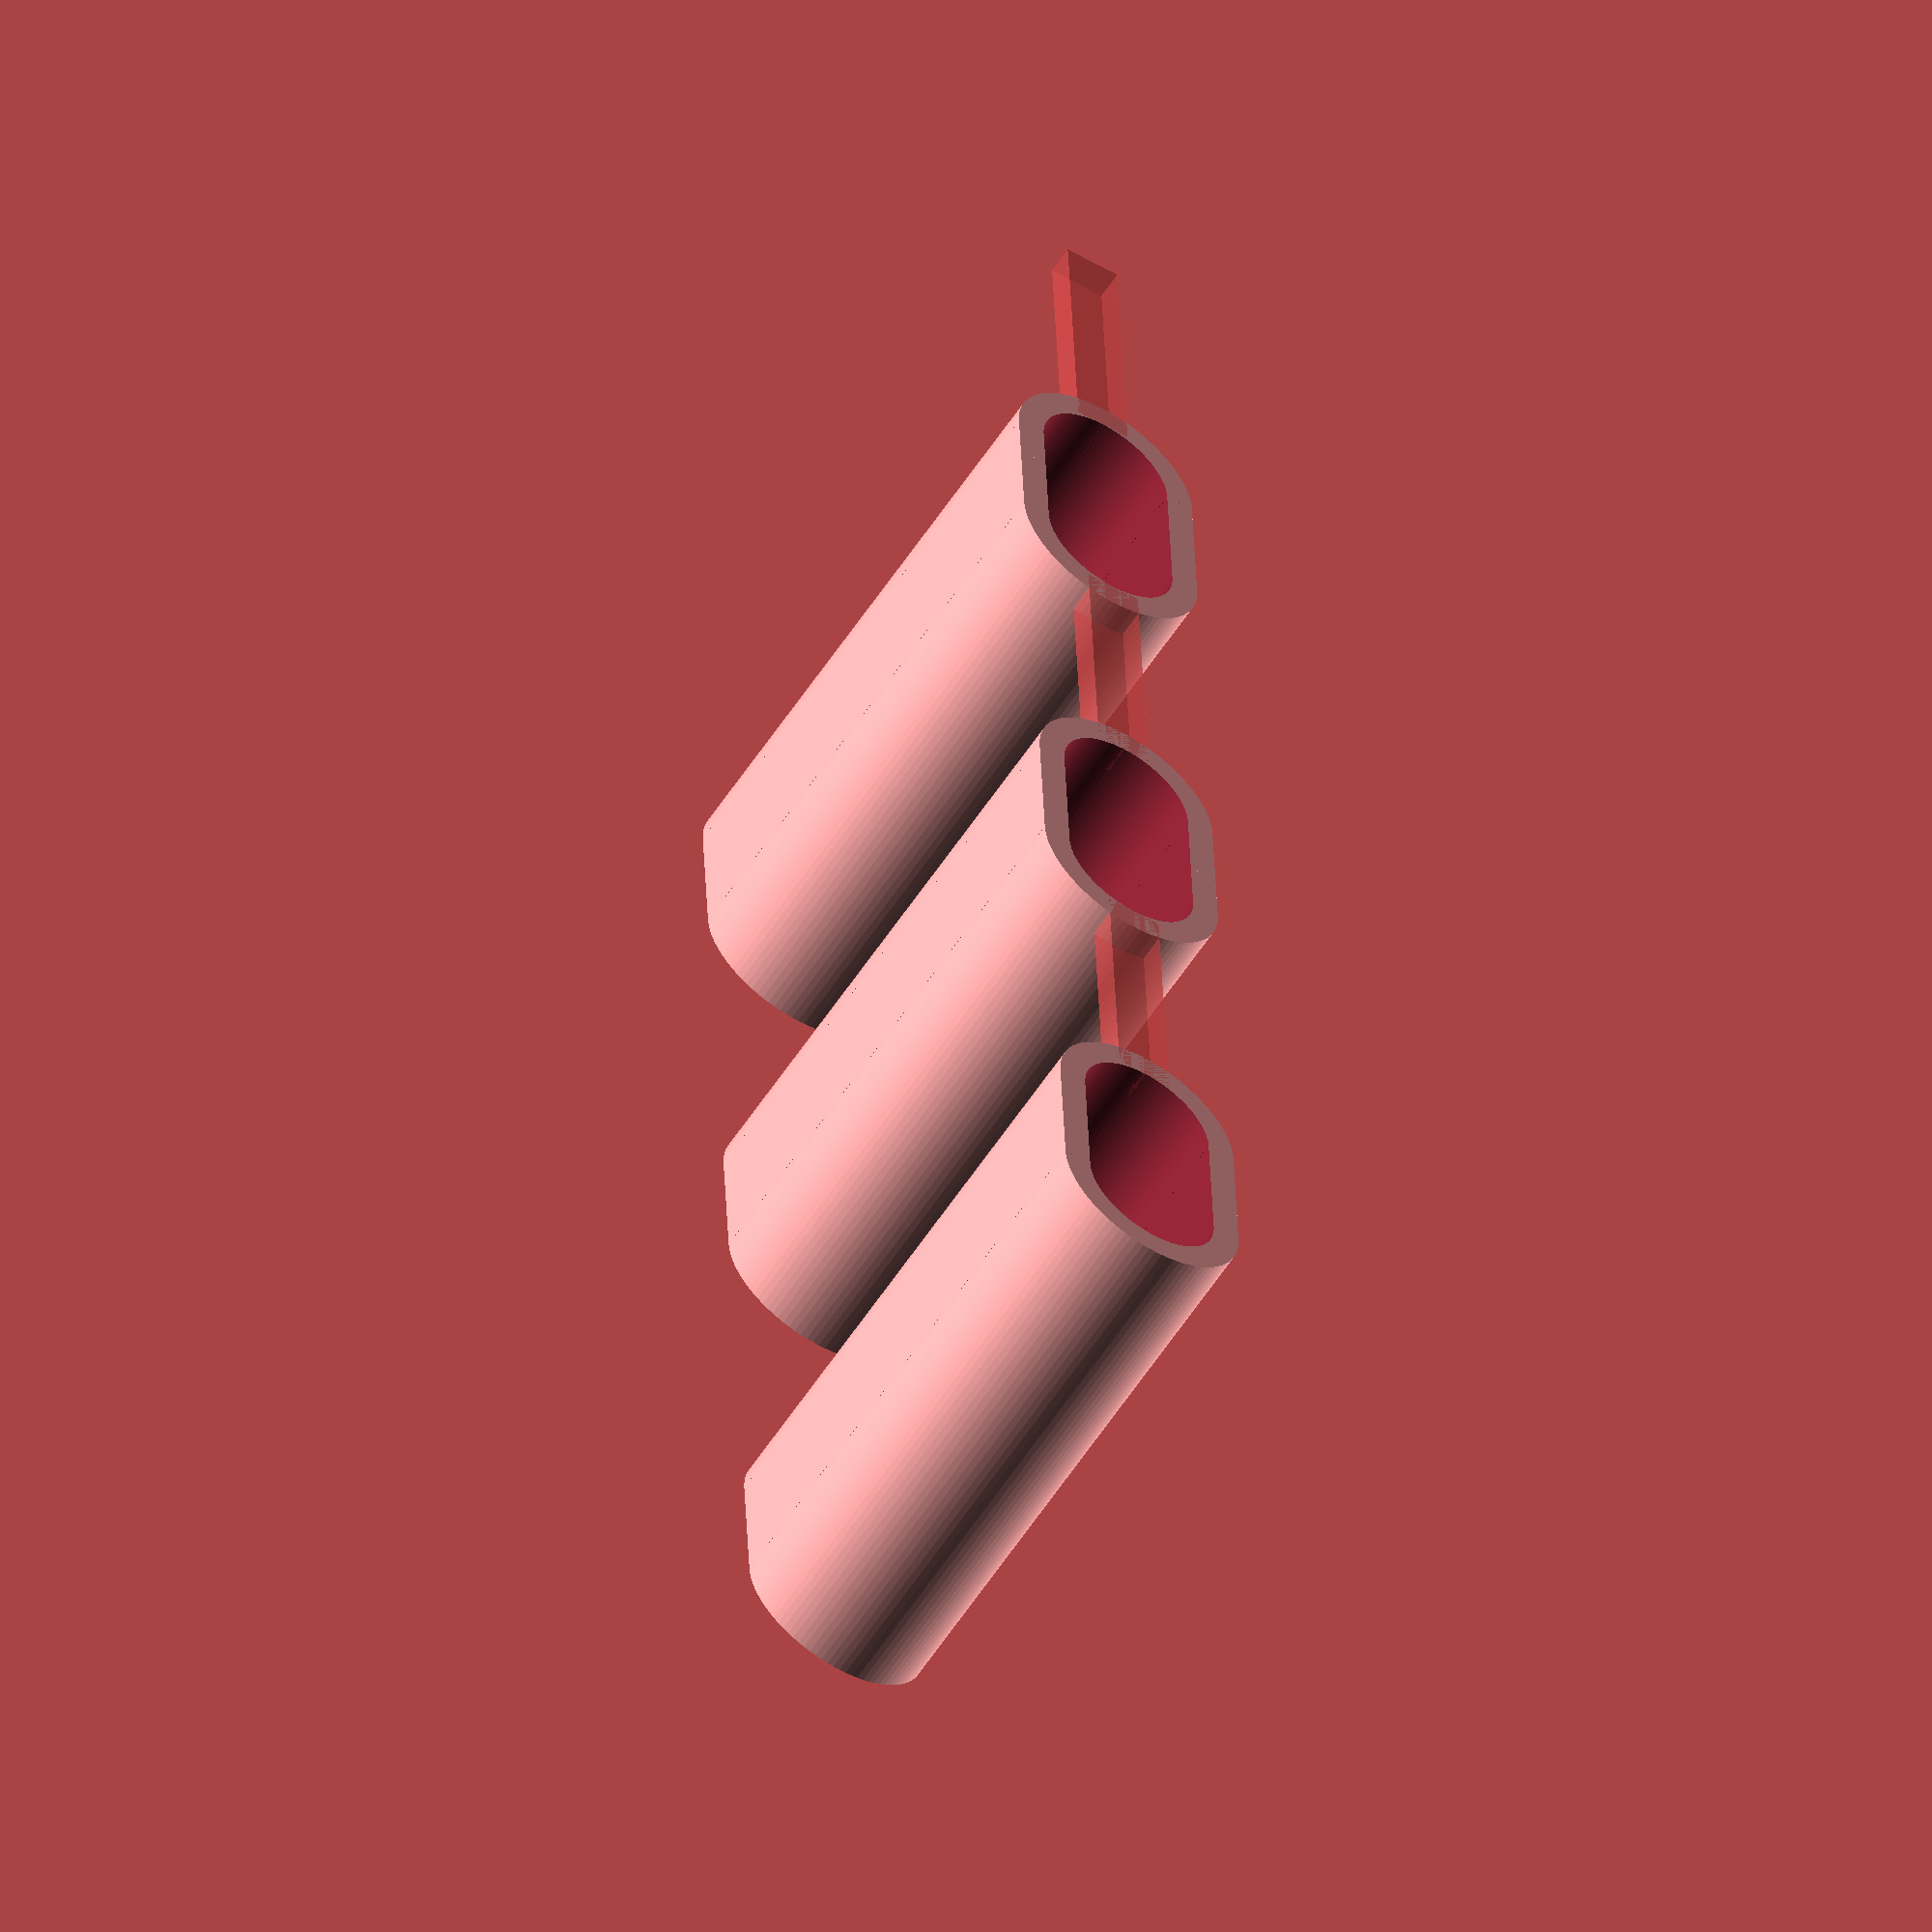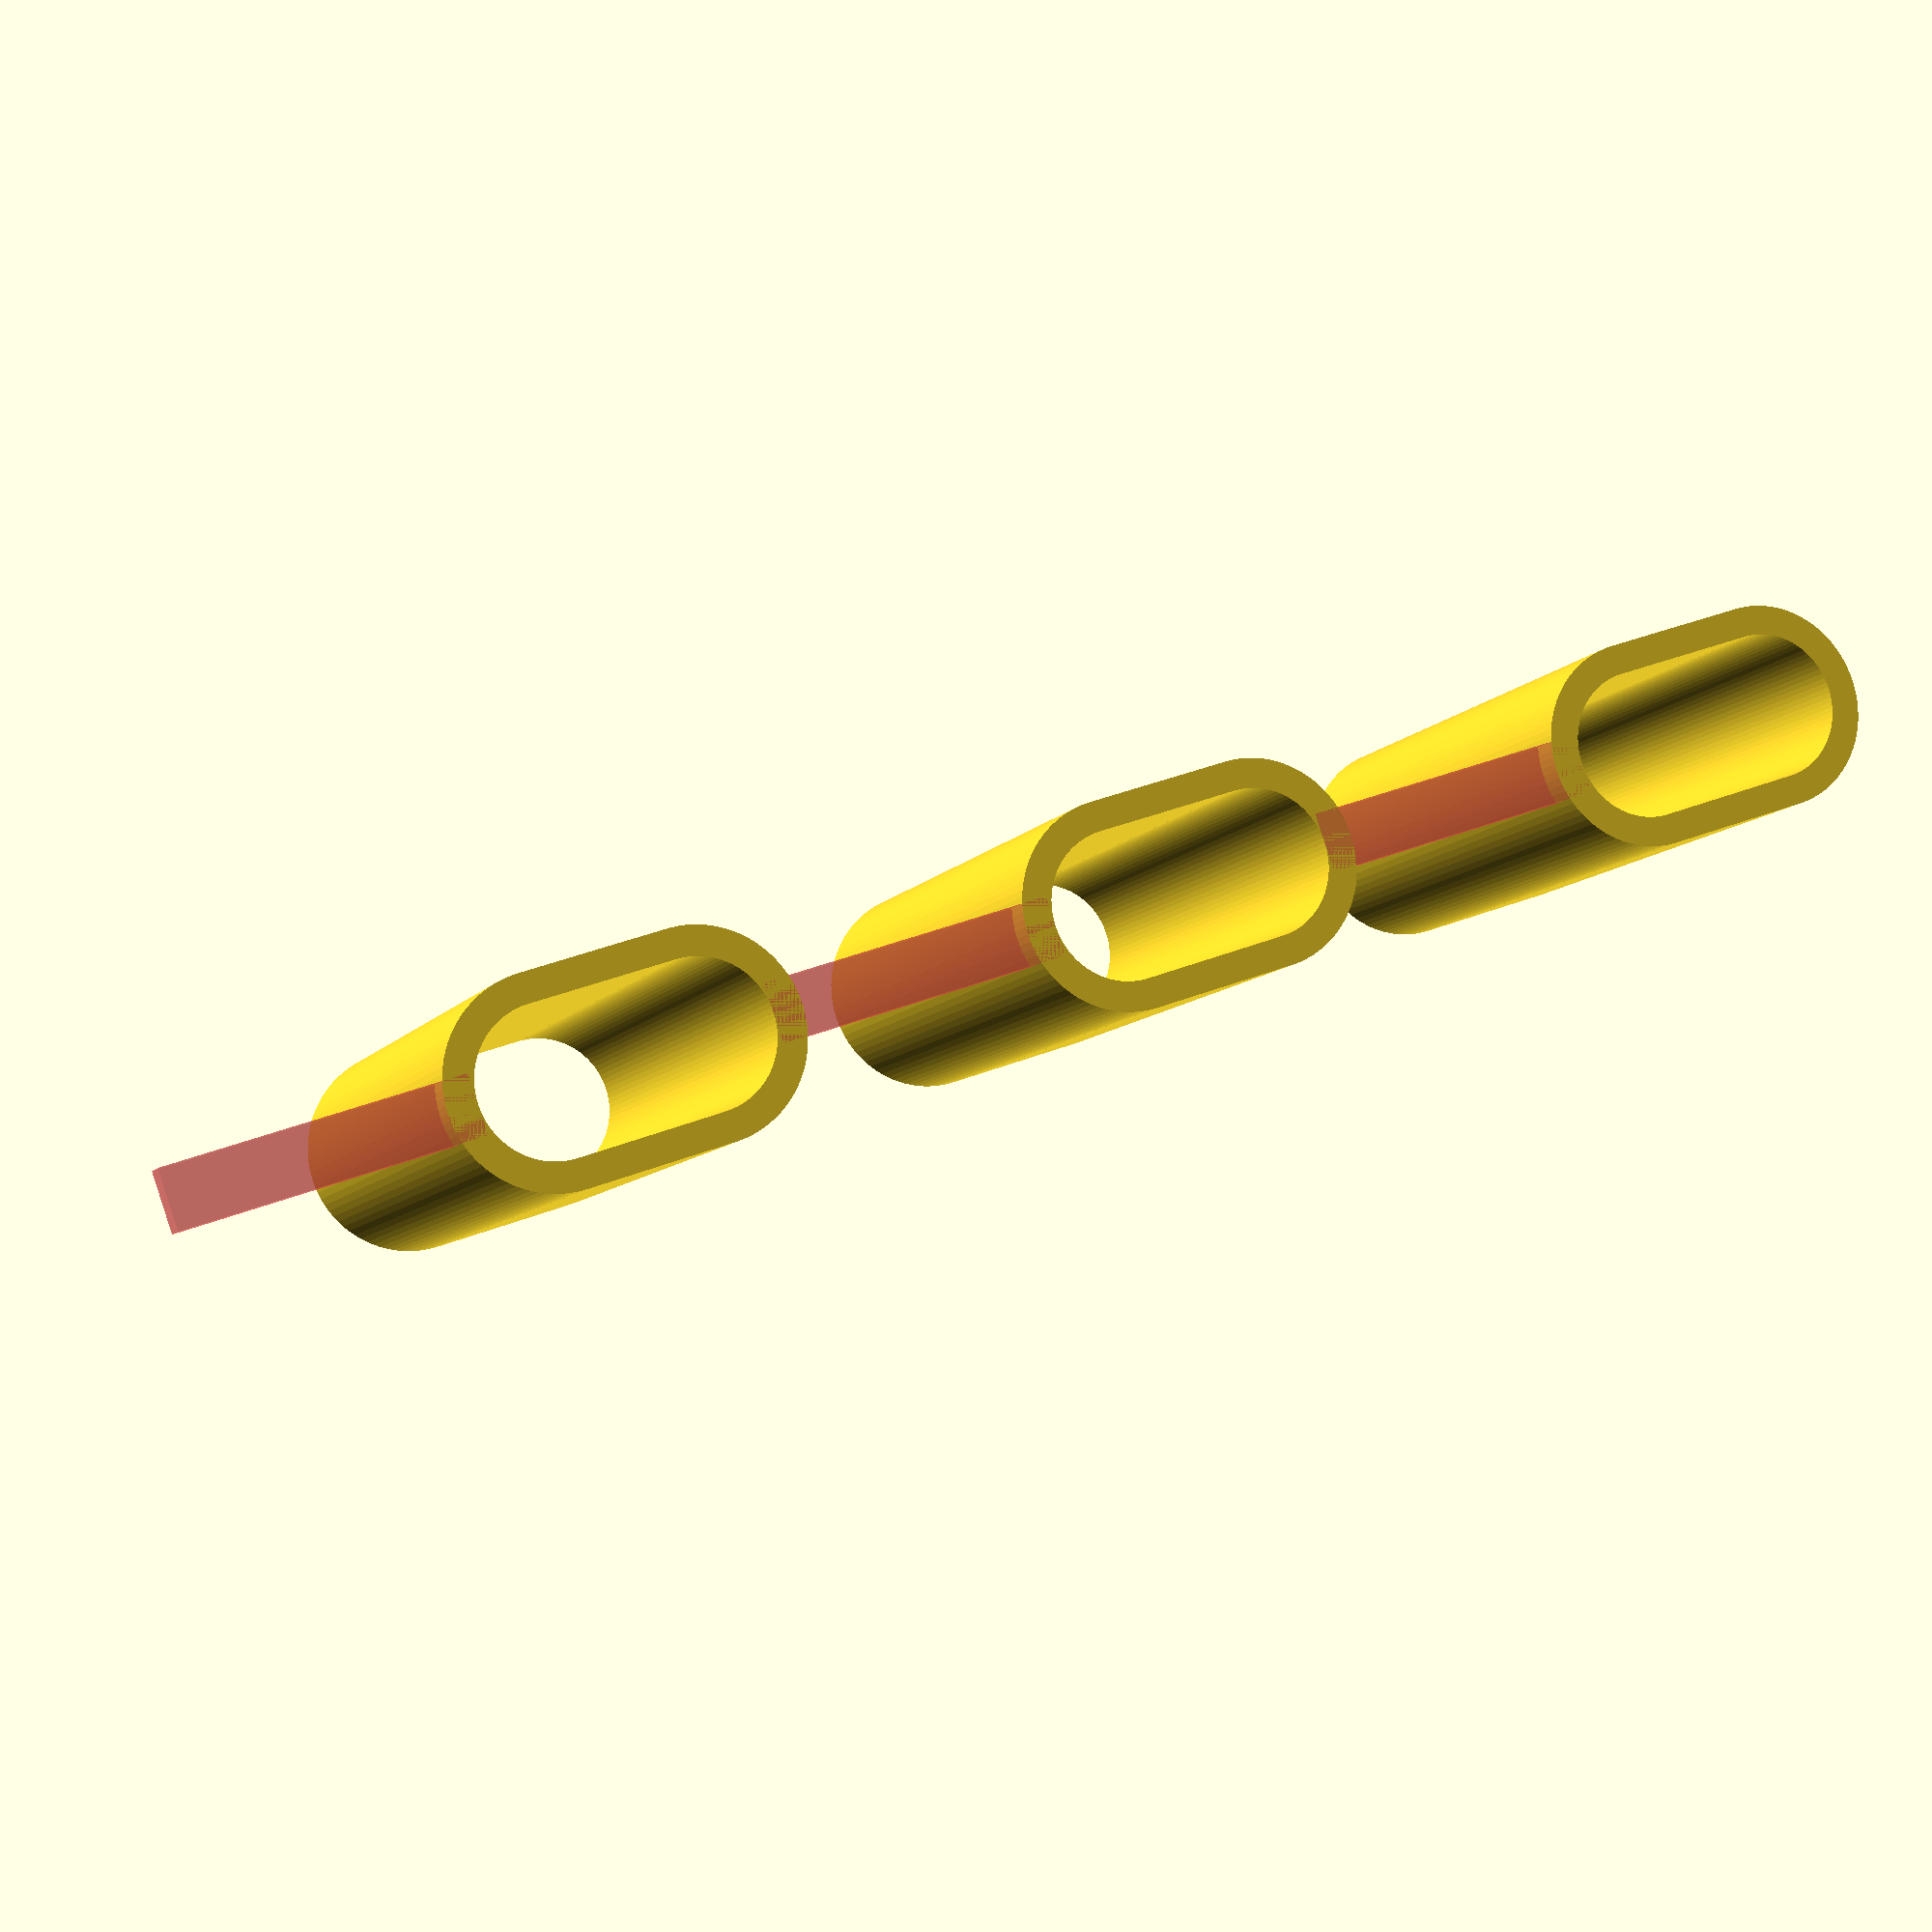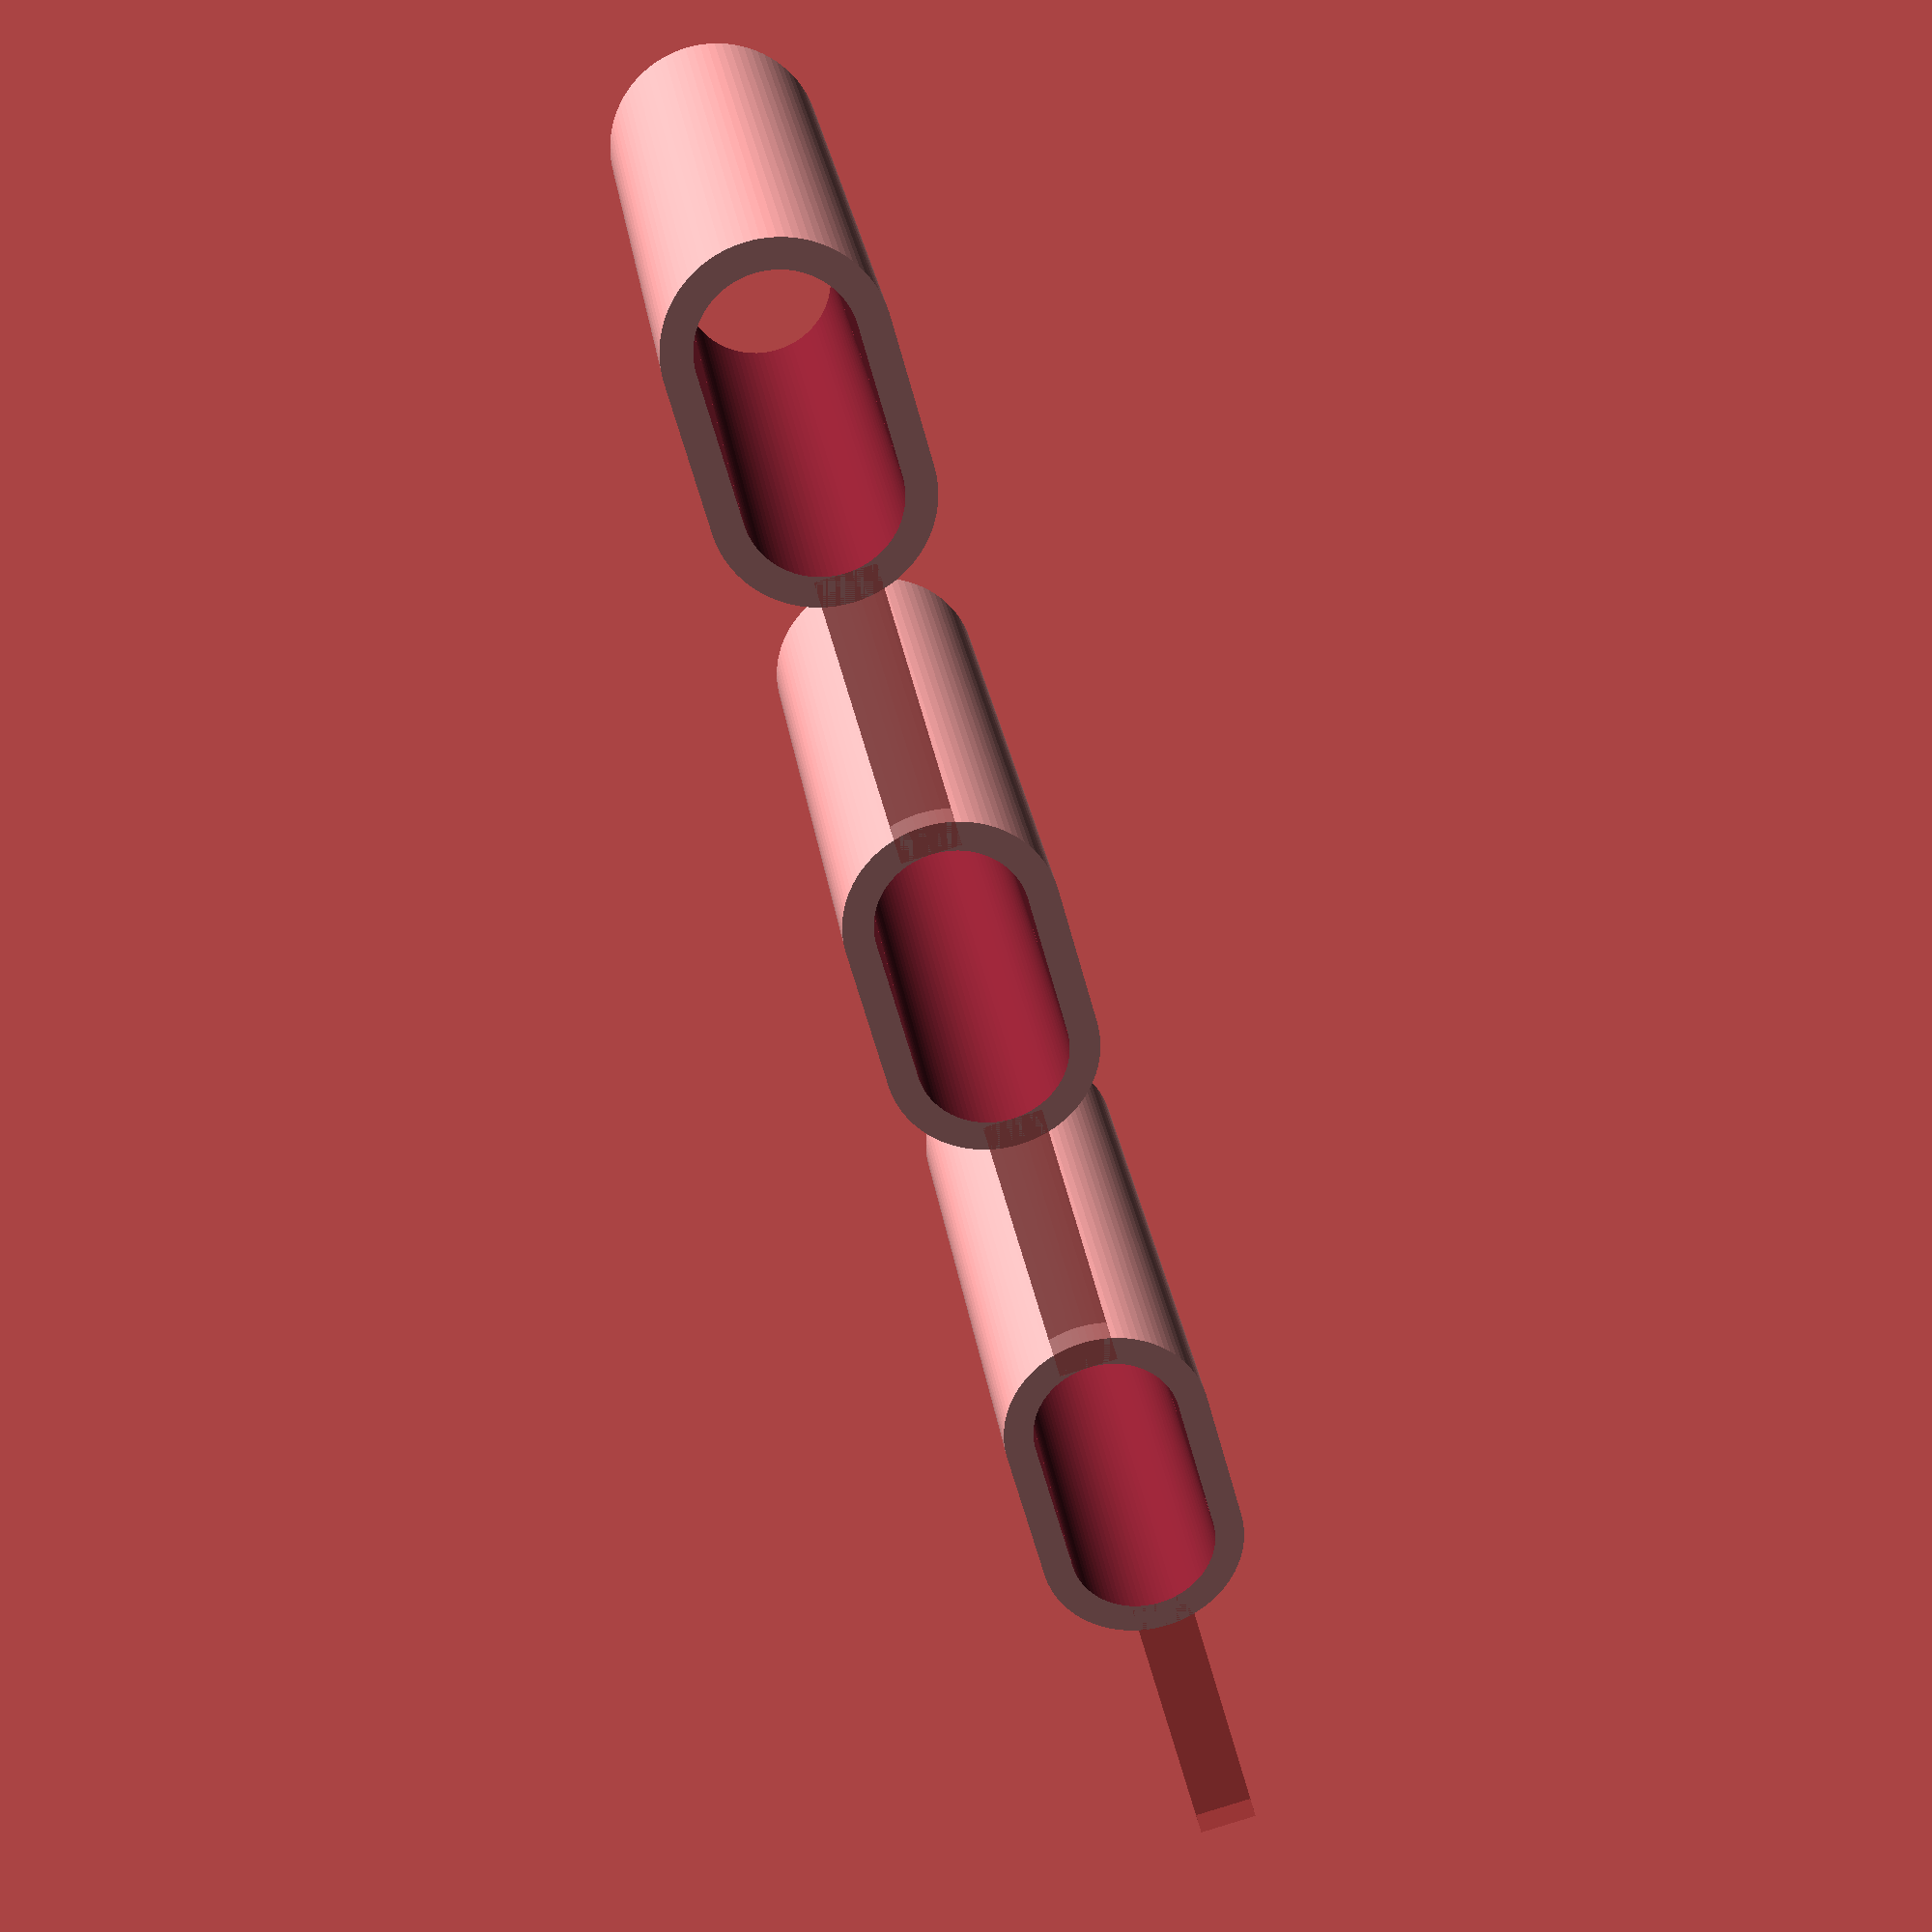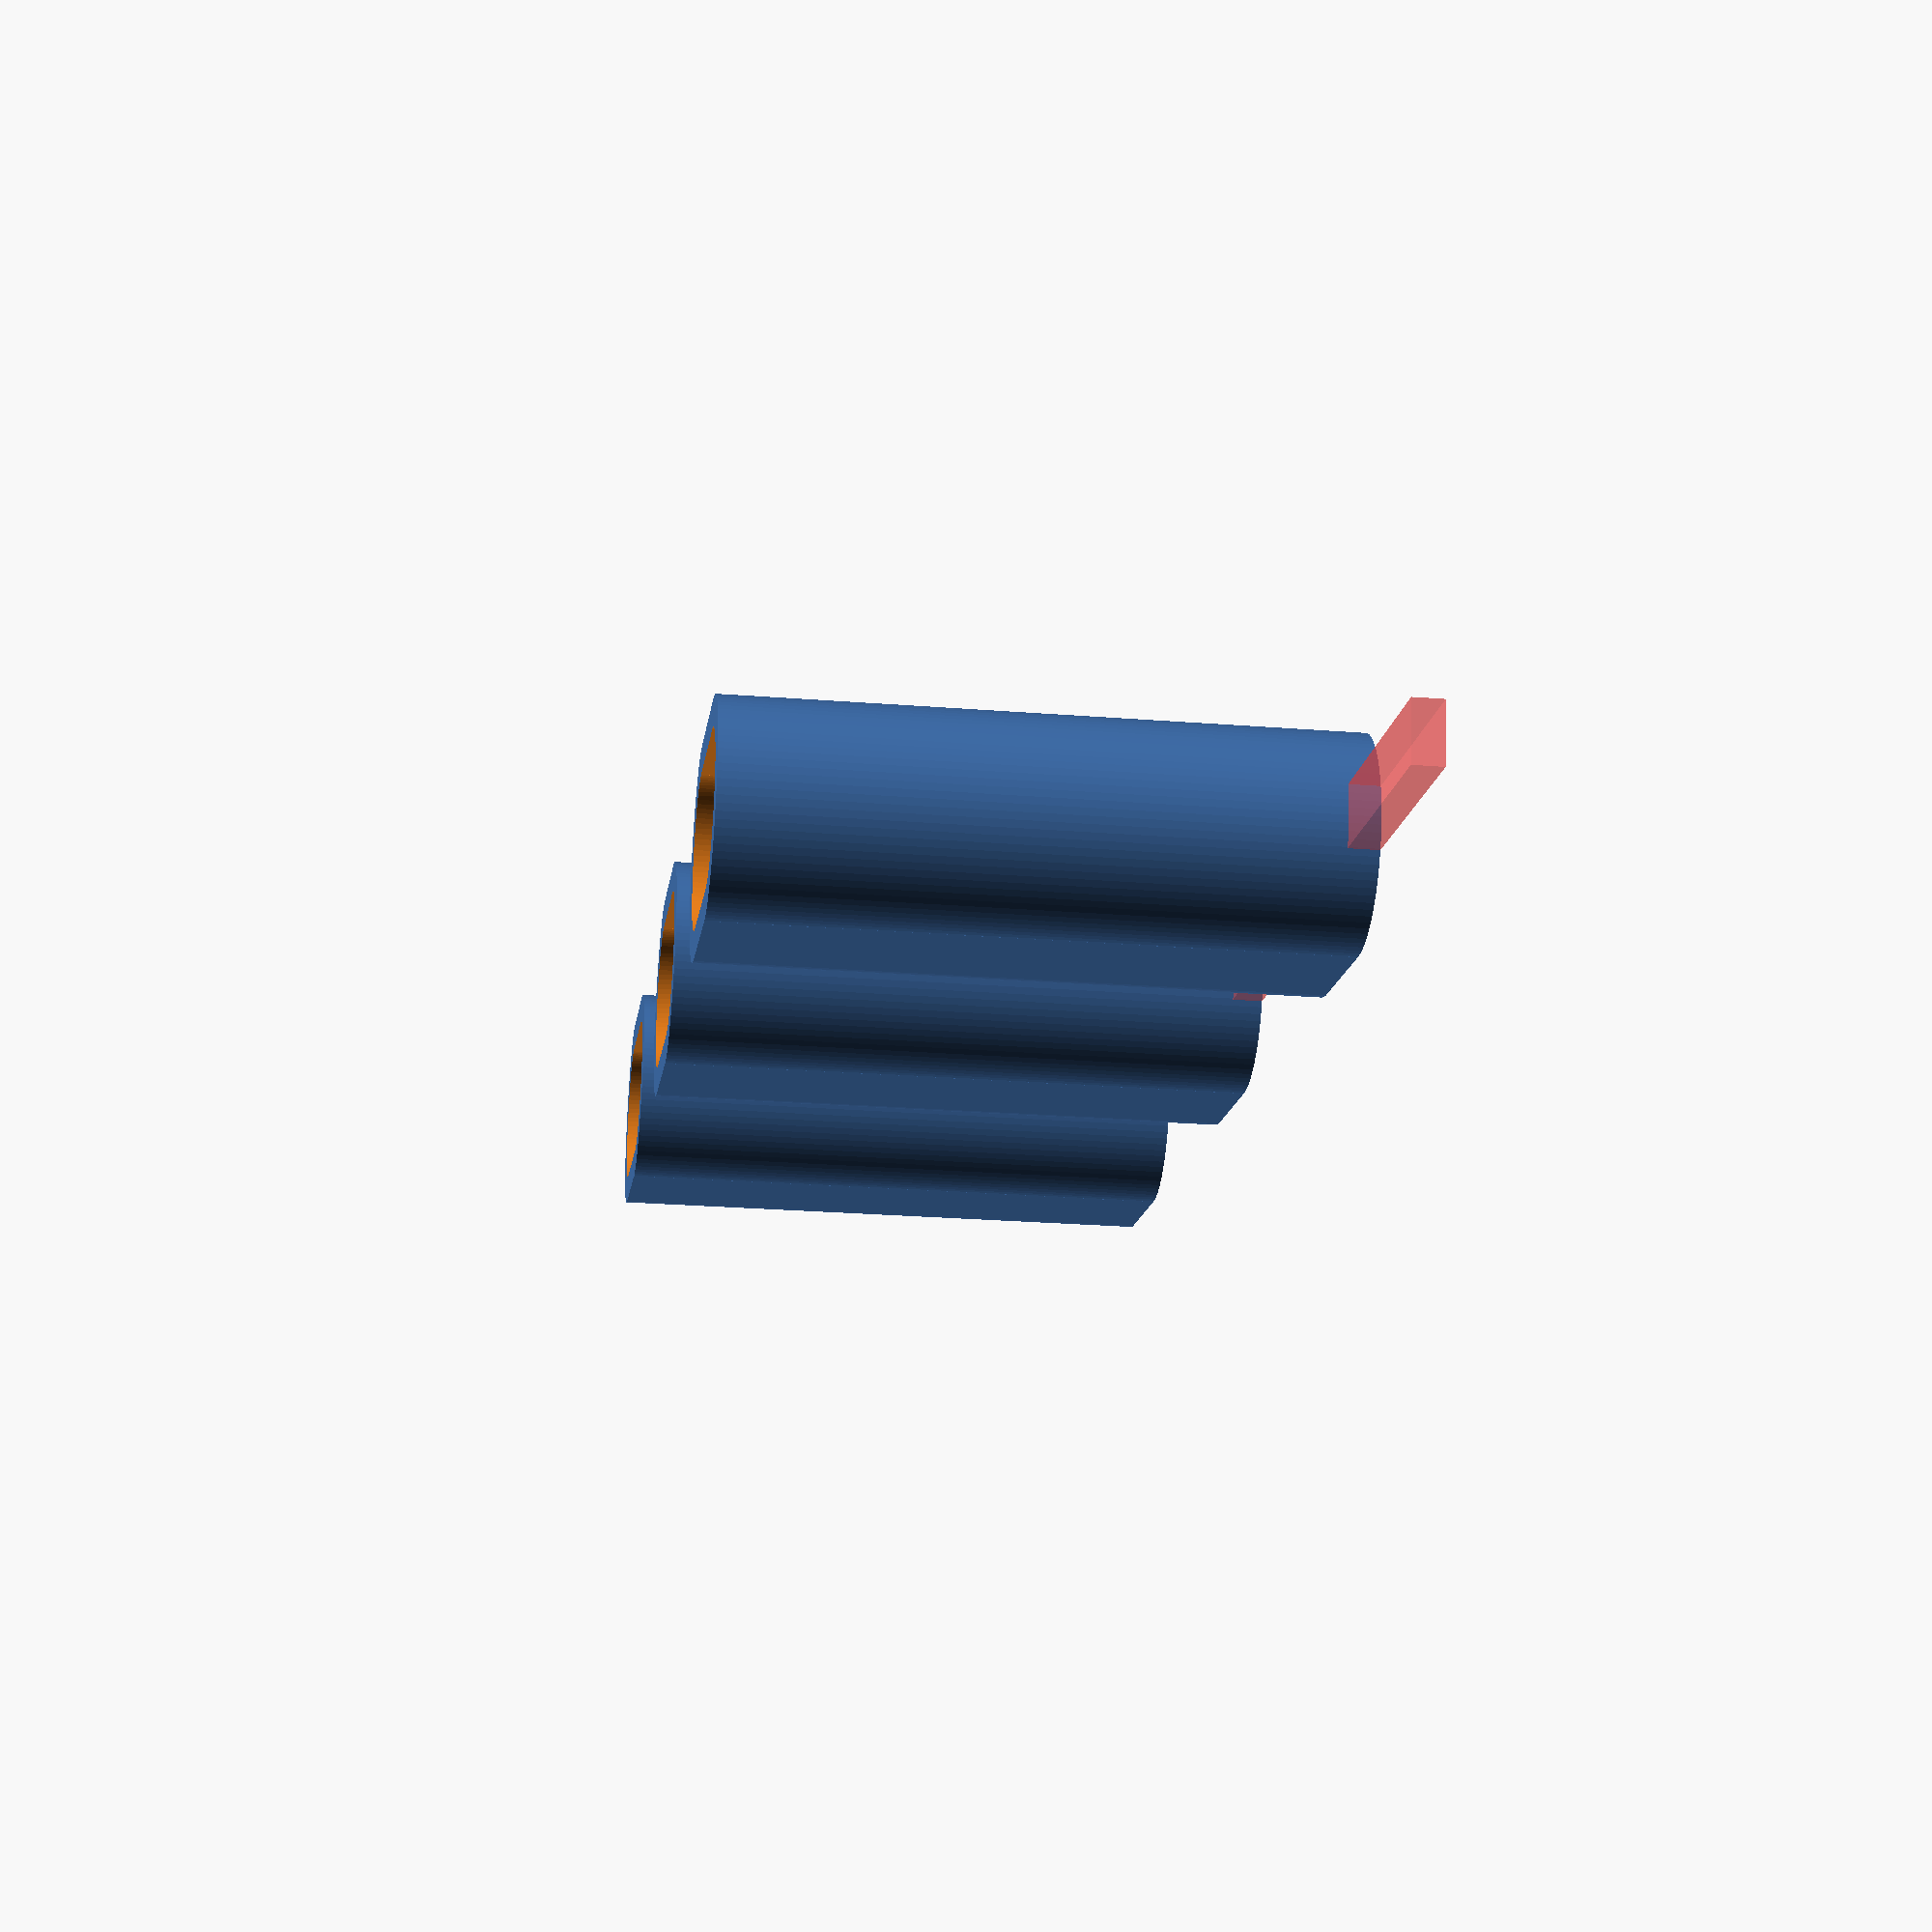
<openscad>
$fn = 90;
EPS = 0.1;

module rounded_prism(w, h, l) {
    d = h;
    w_ = w - d;
    h_ = h;
    l_ = l;
    cube([w_, h_, l_]);
    translate([0, d/2, 0]) {
        cylinder(d=d, h=l);
        translate([w_ ,0,0])
            cylinder(d=d, h=l);
    }
}

module sleeve(w, h, l, t) {

    translate([h/2, -h/2, 0]) {
        difference() {
            translate([0, -t, 0])
                rounded_prism(w + 2*t, h + 2*t, l);
            translate([0, 0, -EPS])
                rounded_prism(w, h, l+2*EPS);
        }

        connector_w = 2;
        translate([w-h/2, h/2-connector_w/2, 0])
            #cube([10,connector_w,1]);
    }
}


module main() {
    for(i = [0:3-1]) 
        translate([20*i, 0,0])
        sleeve(10, 5, 20, 1);
}

main();
</openscad>
<views>
elev=57.7 azim=272.4 roll=147.4 proj=o view=solid
elev=188.7 azim=199.1 roll=19.4 proj=p view=wireframe
elev=332.9 azim=105.1 roll=172.1 proj=p view=wireframe
elev=206.4 azim=192.7 roll=97.0 proj=p view=solid
</views>
